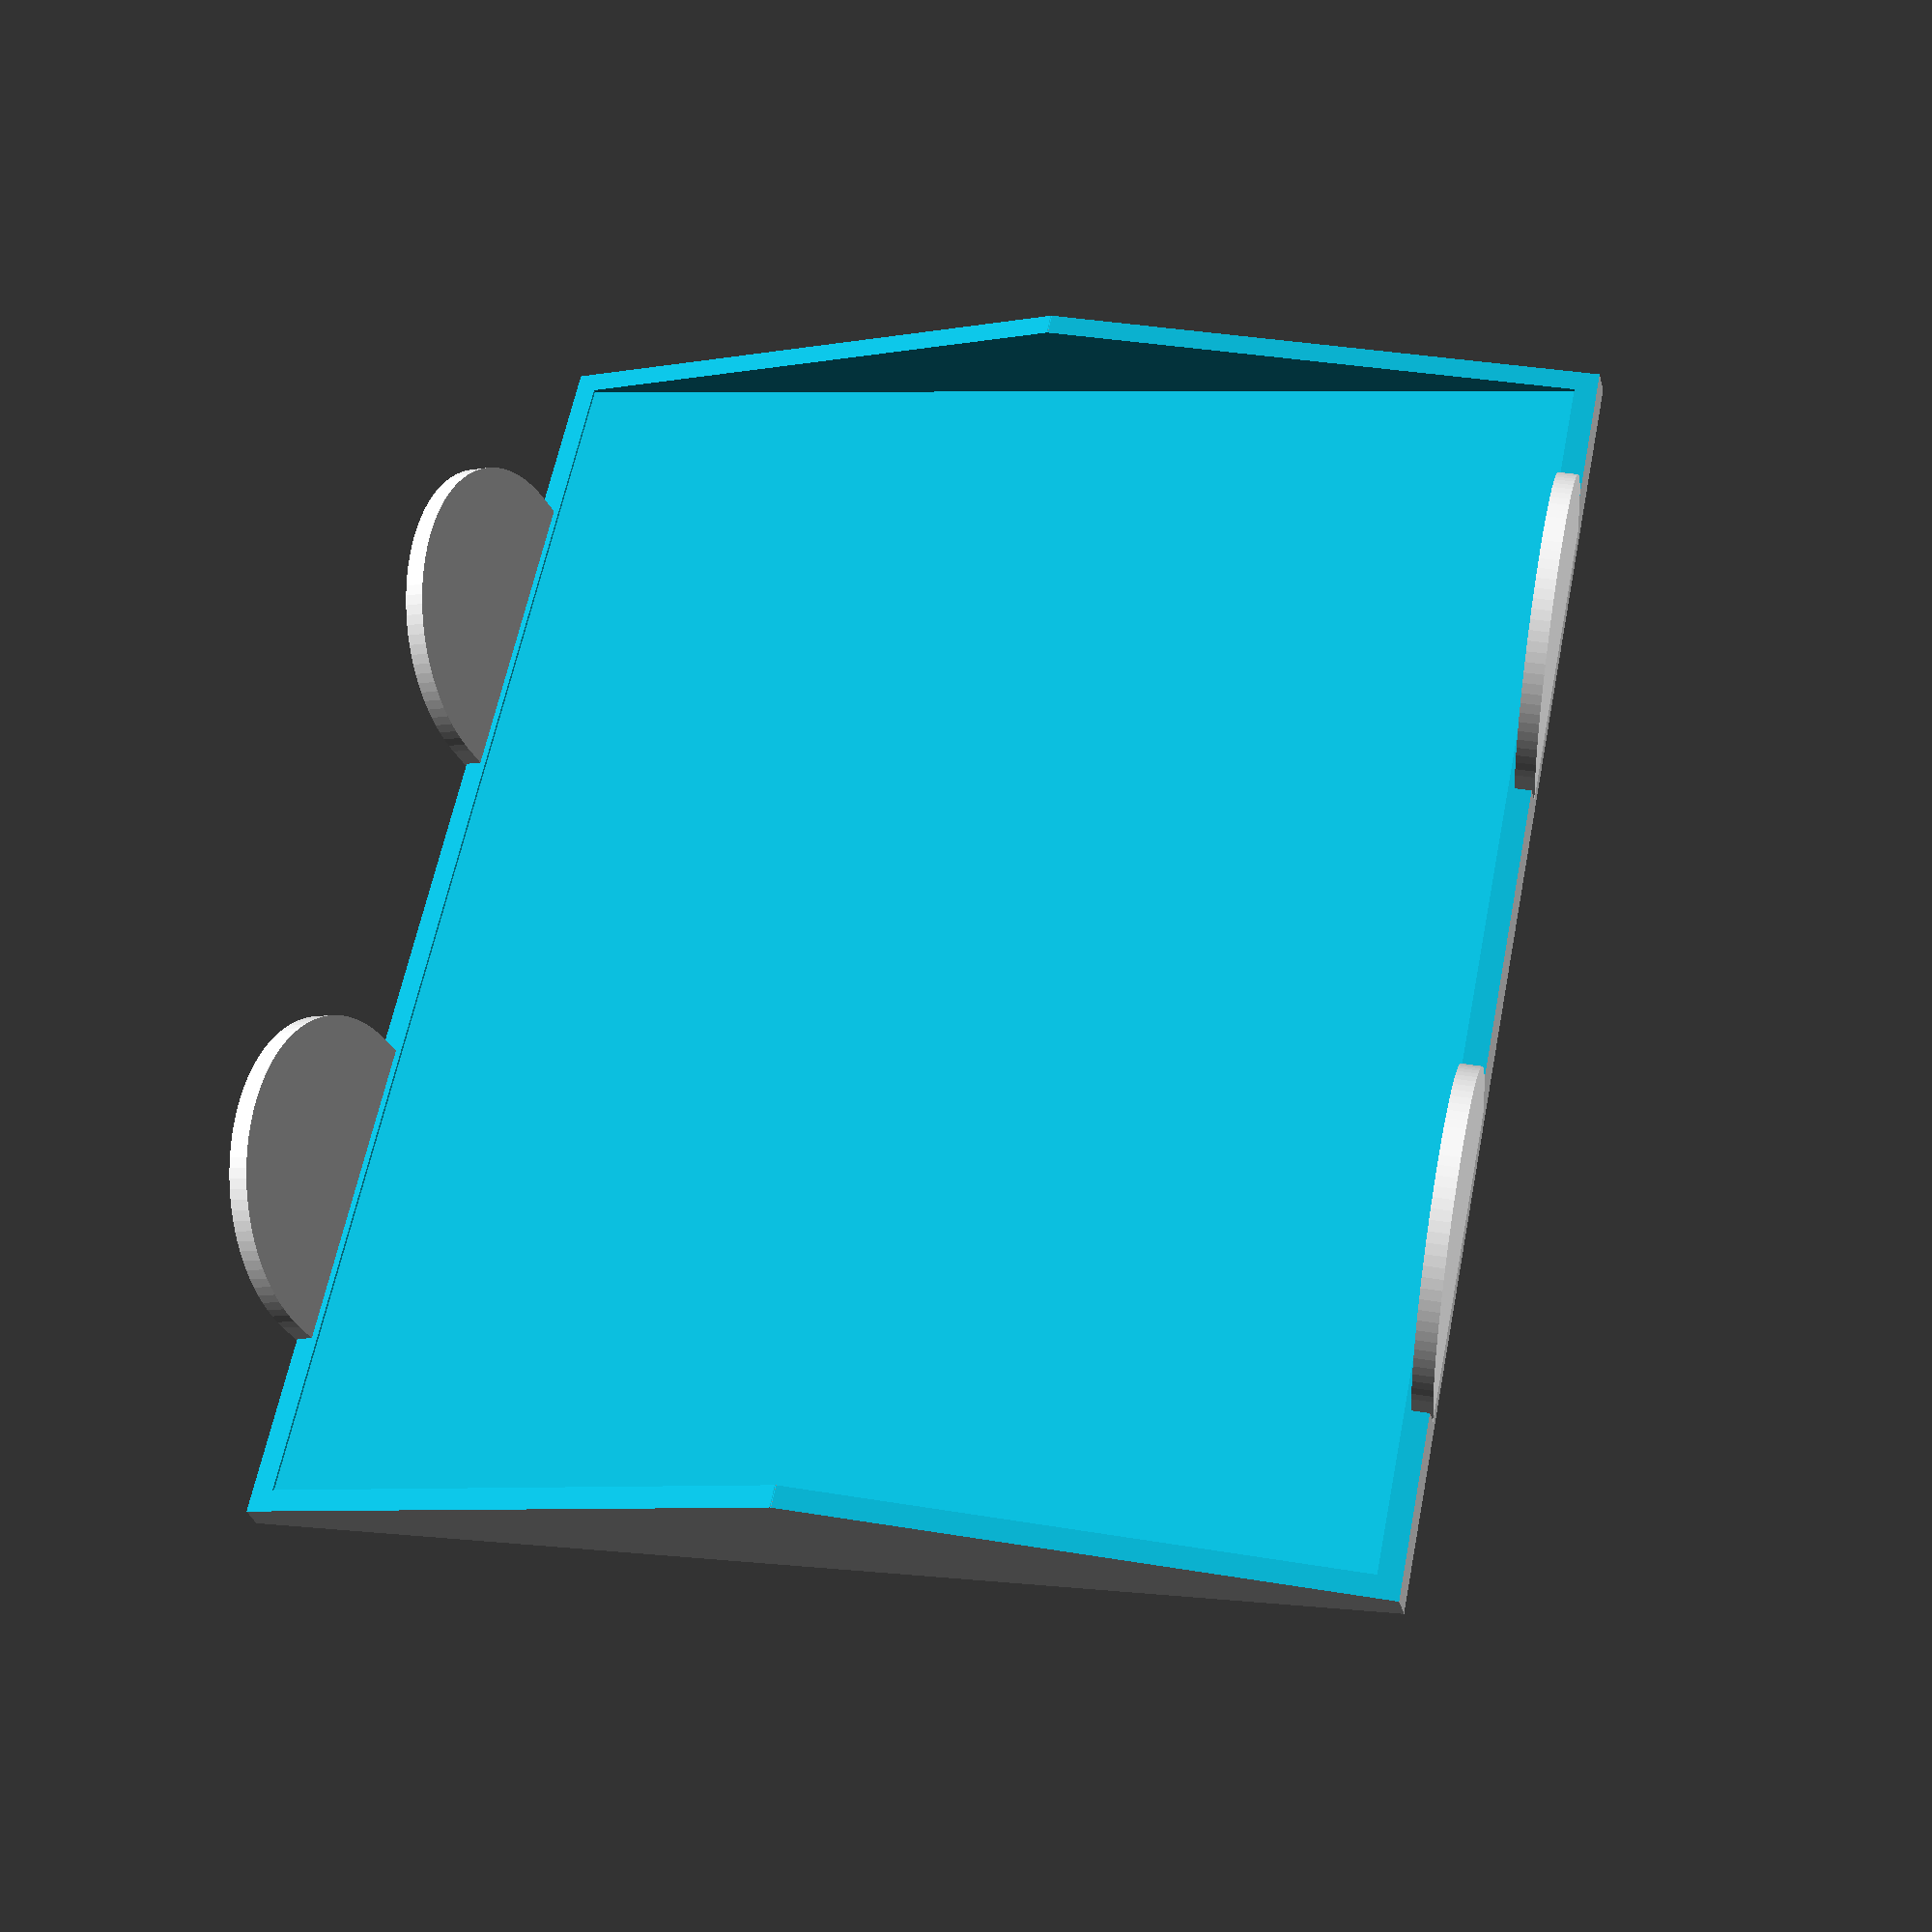
<openscad>


// Token width
tokenwidth = 45;
// Token height
tokenheight= 45;
// Token stack depth
tokenstack = 36;
// Number of stacks to create
numstack = 2;
// Create a mirrored line of stacks
doublerev = "yes"; // [yes:yes,no:no]
// Rotation of the stacks
rotation = 10; // [0,1,2,3,4,5,6,7,8,9,10,11,12,13,14,15,16,17,18,19,20,21,22,23,24,25,26,27,28,29,30,31,32,33,34,35,36,37,38,39,40]
// Wall size
wallsize = 1.6;
// Wobble (added to width, height and depth)
wobble = 1.5;
// Size of the holes cutout
fingersize = 24;
// Text you want to add
text = "";
// The font you want to use
font = "Slabo 27px"; // [Slabo 27px,Oswald,Indie Flower,Yanone Kaffeesatz,Titillium Web,Arvo,Lobster,Fjalla One,Bree Serif,Muli,Pacifico,Anton,Maven Pro,Monda,Lobster Two,Bangers,Sigmar One,Courgette,Fugaz One,Patrick Hand,Viga,Fredoka One,Damion,Audiowide,Black Ops One,Montserrat Alternates,Jockey One,Lily Script One]
// Size of the text
textsize = 18;
// Print the box or lid
print = "lid"; // [box:Box,lid:Lid]


$fn = 100;

basex = (tokenwidth+wobble)*numstack+wallsize*numstack+wallsize;
basey = cos(rotation)*(tokenstack+wobble+wallsize*2)+cos(rotation-90)*(tokenheight+wobble);
topy = cos(rotation)*(tokenstack+wobble+wallsize*2);
    
module inline(){
    difference(){
        union(){
             translate([-wallsize,-sin(rotation)*(tokenheight+wobble),-2]) cube([basex, basey, sin(rotation)*(tokenstack+wobble+wallsize*2)+2]);
            translate([-wallsize,0,0]) rotate([rotation,0,0]) cube([basex, tokenstack+wobble+wallsize*2, tokenheight+wobble]);
            translate([-wallsize,-sin(rotation)*(tokenheight+wobble),0]) cube([basex, tokenstack+wobble+wallsize*2, cos(rotation)*(tokenheight+wobble)]);
        }
        for(i = [0:numstack-1]) {
            translate([i*(wallsize+tokenwidth+wobble),wallsize,0]) rotate([rotation,0,0]) cube([tokenwidth+wobble, tokenstack+wobble, tokenheight+wobble+2]);
            hull(){
                rotate([90+rotation,0,0]) translate([(tokenwidth+wobble)/2+(i*(tokenwidth+wobble+wallsize)),tokenheight/2,-tokenstack-wobble-(2.15*wallsize)]) cylinder(d=fingersize,h=wallsize*2);
                rotate([90+rotation,0,0]) translate([(tokenwidth+wobble)/2+(i*(tokenwidth+wobble+wallsize)),tokenheight+wobble,-tokenstack-wobble-(2.15*wallsize)]) cylinder(d=fingersize,h=wallsize*2);
            }
        }
    }
}

module cover(){
    difference(){
        union(){
             //translate([-wallsize,-sin(rotation)*(tokenheight+wobble),-2]) cube([basex, basey, sin(rotation)*(tokenstack+wobble+wallsize*2)+2]);
           difference(){
               translate([-wallsize,-sin(rotation)*(tokenheight+wobble),cos(rotation)*(tokenheight+wobble)]) cube([basex, topy, sin(rotation)*(tokenstack+wobble+wallsize*2)+2]);
            translate([-wallsize-0.1,-0.1,wobble/10]) rotate([rotation,0,0]) cube([basex+0.2, tokenstack+wobble+wallsize*2+0.2, tokenheight+wobble]);
           }
            //translate([-wallsize,-sin(rotation)*(tokenheight+wobble),0]) cube([basex, tokenstack+wobble+wallsize*2, cos(rotation)*(tokenheight+wobble)]);
           
        for(i = [0:numstack-1]) {
            //translate([i*(wallsize+tokenwidth+wobble),wallsize,0]) rotate([rotation,0,0]) cube([tokenwidth+wobble, tokenstack+wobble, tokenheight+wobble+2]);
            difference(){
            hull(){
                rotate([90+rotation,0,0]) translate([(tokenwidth+wobble)/2+(i*(tokenwidth+wobble+wallsize)),tokenheight,-tokenstack-wobble-(2.15*wallsize)]) cylinder(d=fingersize-0.8,h=wallsize-0.2);
                rotate([90+rotation,0,0]) translate([(tokenwidth+wobble)/2+(i*(tokenwidth+wobble+wallsize)),tokenheight+wobble*10,-tokenstack-wobble-(2.15*wallsize)]) cylinder(d=fingersize-0.8,h=wallsize-0.2);
            }
           translate([-wallsize,-sin(rotation)*(tokenheight+wobble),cos(rotation)*(tokenheight+wobble)+sin(rotation)*(tokenstack+wobble+wallsize*2)+2]) cube([basex, topy*1.1, tokenheight+wobble]);
        }
        }
        }

    }
}

if(print == "box"){
if(doublerev == "yes") {
    union(){
        translate([0,0,0]) inline();
    rotate([0,0,90]) translate([-sin(rotation)*(tokenheight+wobble)*2+0.1,0,0]) mirror([1,1,0]){ inline(); };
}
    echo(str("Dimensions are : ", basex, " mm * ", basey*2, "mm"));
} else {
    translate([0,0,0]) inline();
    echo(str("Dimensions are : ", basex, " mm * ", basey, "mm"));
}
}

if(print == "lid"){
if(doublerev == "yes") {
    rotate([-90,0,180]) difference(){
    union(){
        translate([0,0,0]) cover();
    rotate([0,0,90]) translate([-sin(rotation)*(tokenheight+wobble)*2+0.1,0,0]) mirror([1,1,0]){ cover(); };
}
translate([basex/2-wallsize,-sin(rotation)*(tokenheight+wobble),cos(rotation)*(tokenheight+wobble)+sin(rotation)*(tokenstack+wobble+wallsize*2)+1.1]) rotate([0,0,180]) linear_extrude(height = 50, center = false, convexity = 10) text(text,size=textsize,font=font,valign="center",halign="center");
translate([0,-sin(rotation)*(tokenheight+wobble),cos(rotation)*(tokenheight+wobble)-wallsize]) cube([basex-wallsize*2, topy-wallsize, sin(rotation)*(tokenstack+wobble+wallsize*2)+1.7]);

rotate([0,0,90]) translate([-sin(rotation)*(tokenheight+wobble)*2+0.1,0,0]) mirror([1,1,0]) translate([0,-sin(rotation)*(tokenheight+wobble),cos(rotation)*(tokenheight+wobble)-wallsize]) cube([basex-wallsize*2, topy-wallsize, sin(rotation)*(tokenstack+wobble+wallsize*2)+1.7]);
}
    //echo(str("Dimensions are : ", basex, " mm * ", basey*2, "mm"));
} else {
    rotate([-90,0,180]) difference(){
    translate([0,0,0]) cover();
        translate([basex/2-wallsize,-sin(rotation)*(tokenheight+wobble)+topy/2,cos(rotation)*(tokenheight+wobble)+sin(rotation)*(tokenstack+wobble+wallsize*2)+1.1]) rotate([0,0,180]) linear_extrude(height = 50, center = false, convexity = 10) text(text,size=textsize,font=font,valign="center",halign="center");
        translate([0,-sin(rotation)*(tokenheight+wobble)+wallsize,cos(rotation)*(tokenheight+wobble)-wallsize]) cube([basex-wallsize*2, topy-wallsize*2, sin(rotation)*(tokenstack+wobble+wallsize*2)+1.7]);
    }
    //echo(str("Dimensions are : ", basex, " mm * ", basey, "mm"));
}
}





</openscad>
<views>
elev=173.4 azim=128.2 roll=251.8 proj=p view=solid
</views>
